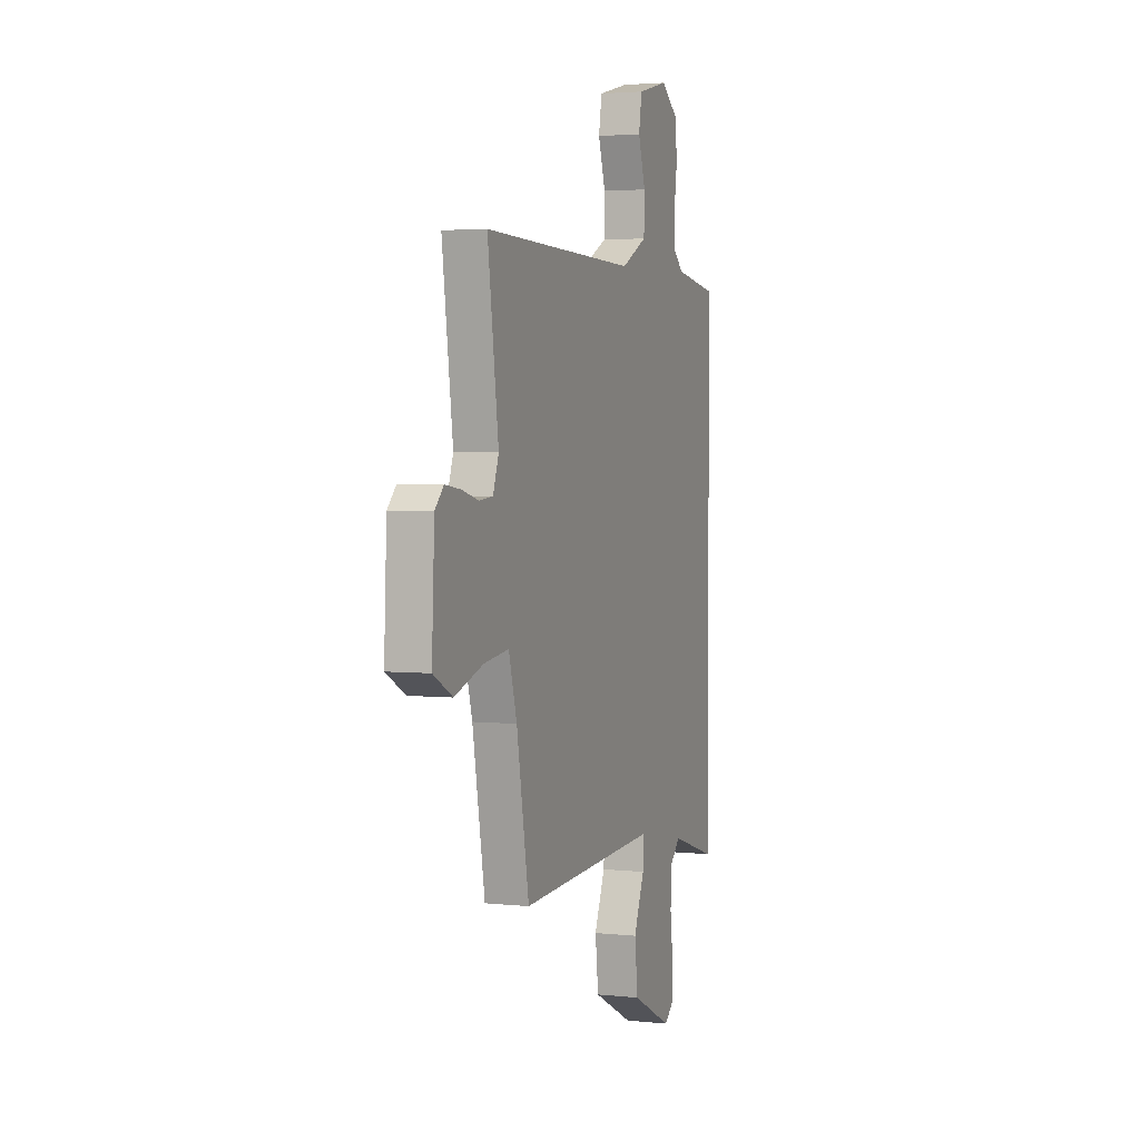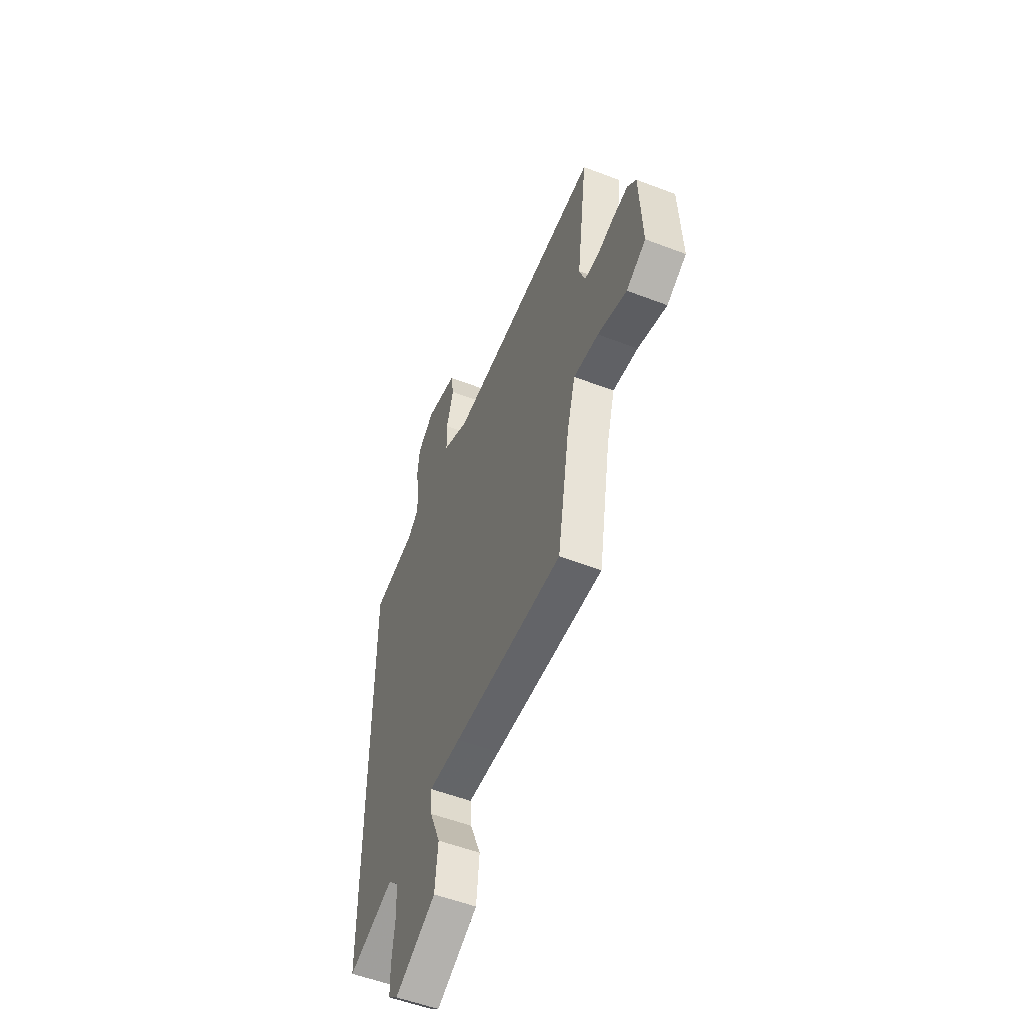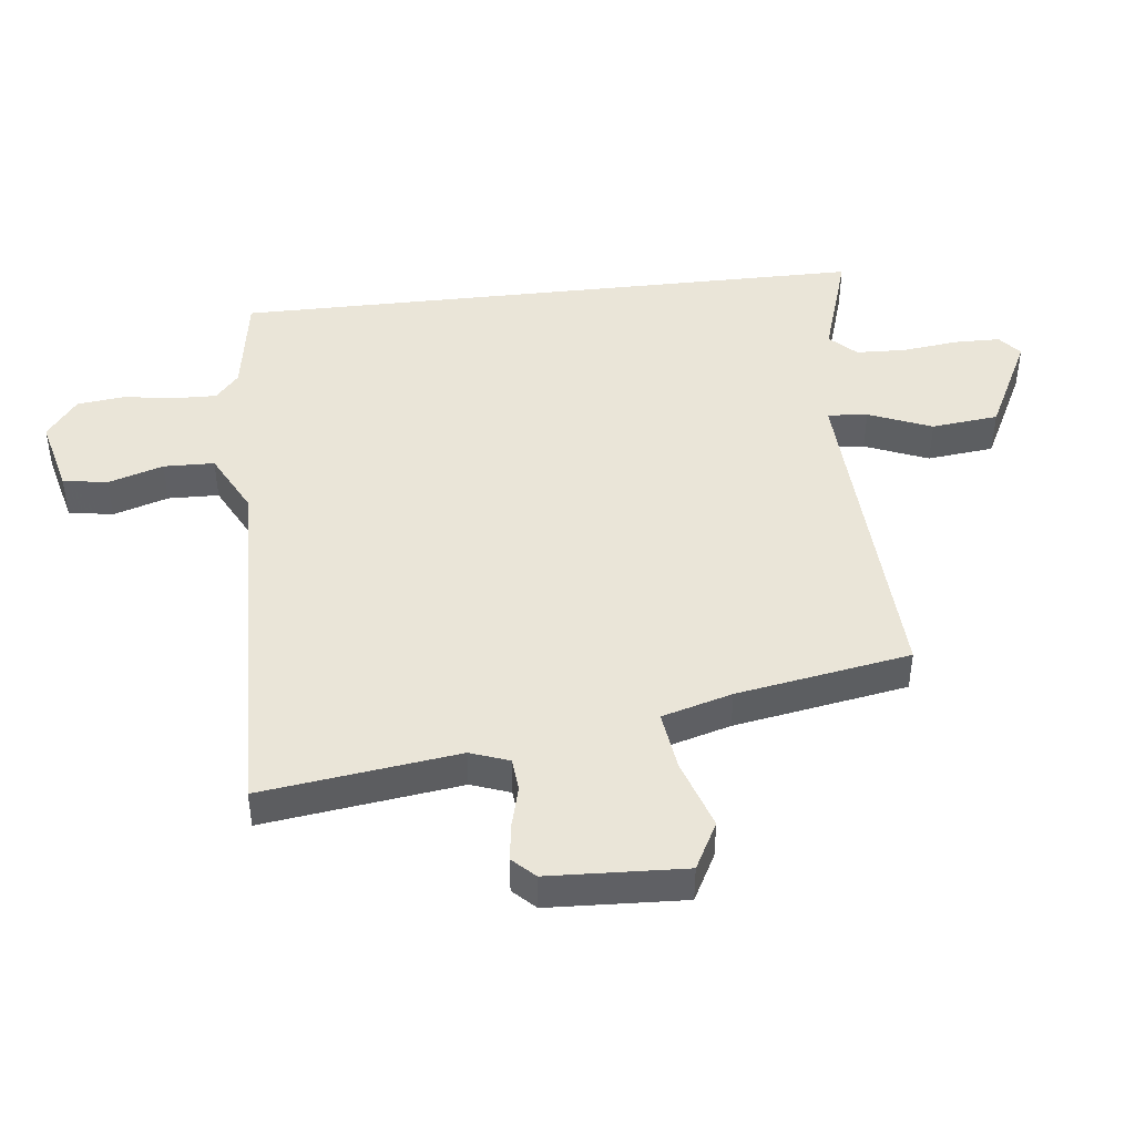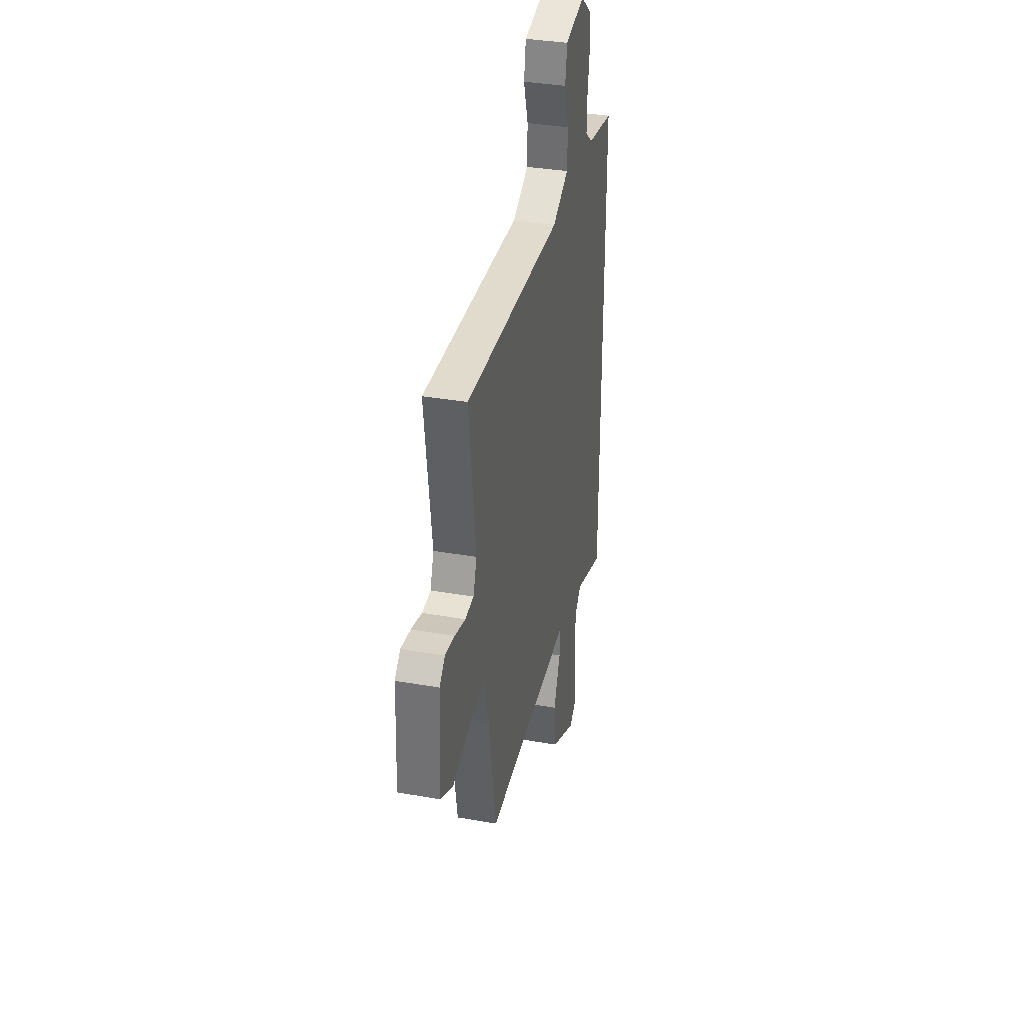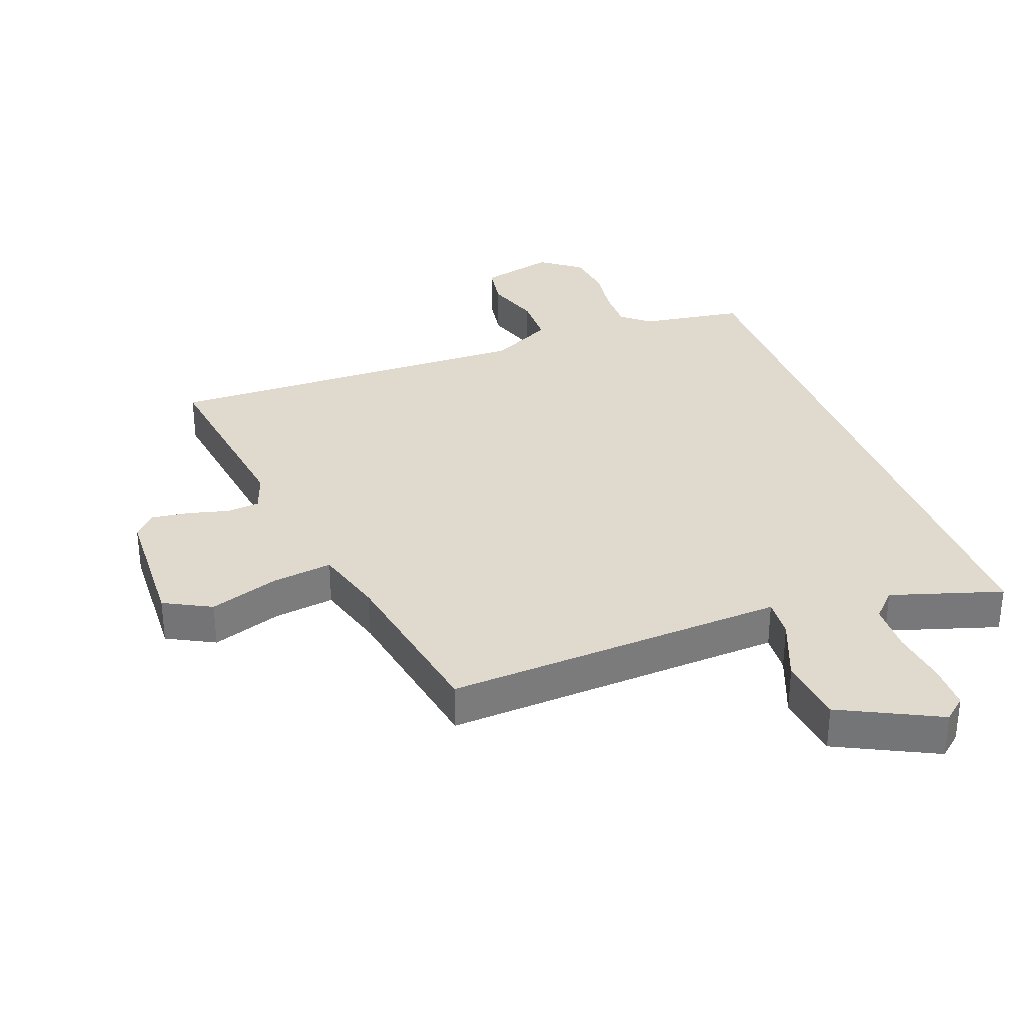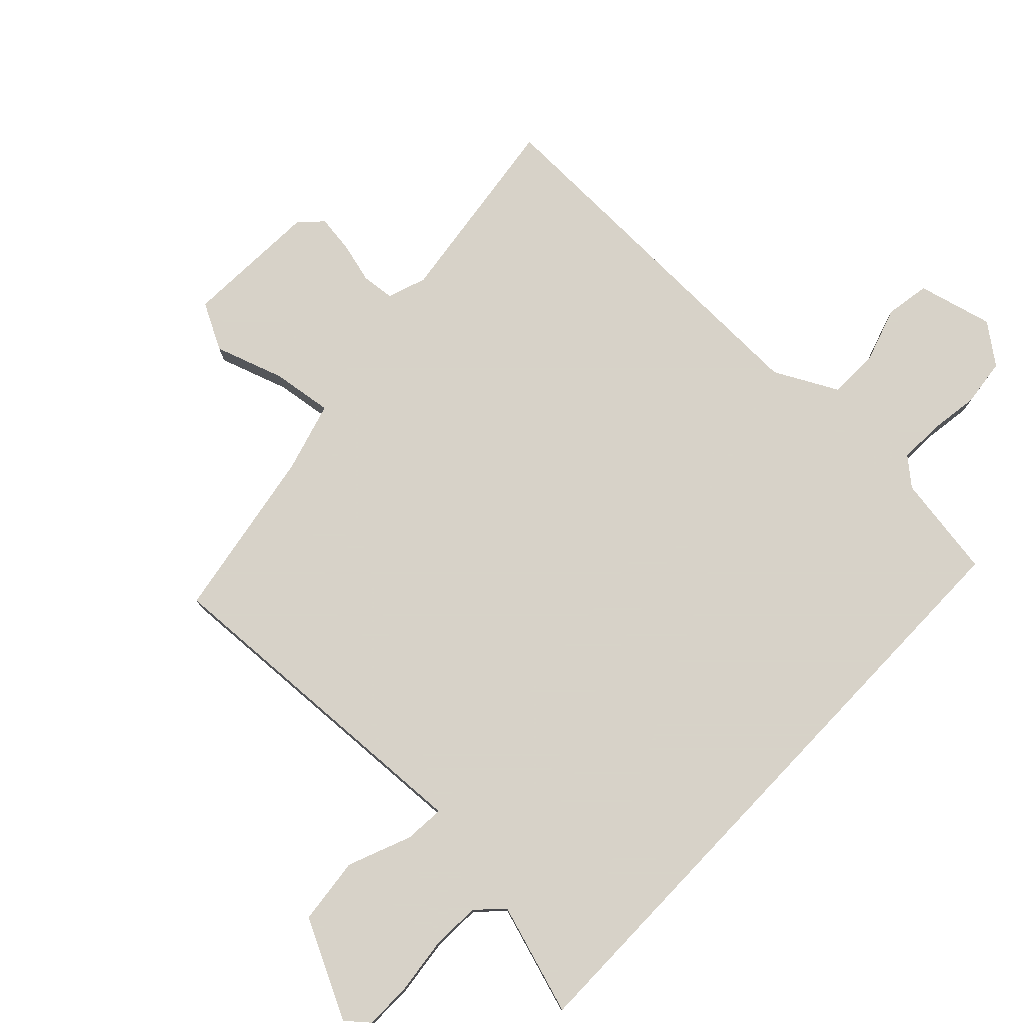
<metadata>
{"format":"obj","ext":"obj","renderer":"f3d","projection":"perspective","resolution":1024,"background":"white","views":[{"elev":3.1,"azim":110.0,"up":"+Z"},{"elev":-54.1,"azim":67.8,"up":"+Z"},{"elev":44.7,"azim":83.6,"up":"+Y"},{"elev":35.1,"azim":103.2,"up":"+Z"},{"elev":32.7,"azim":159.4,"up":"+Y"},{"elev":77.3,"azim":-136.4,"up":"+Y"}]}
</metadata>
<code>
v 0.572 0.07 0.497
v 0.53 0.07 0.184
v 0.552 0.07 0.122
v 0.605 0.07 0.117
v 0.67 0.07 0.134
v 0.73 0.07 0.142
v 0.764 0.07 0.107
v 0.774 0.07 -0.11
v 0.699 0.07 -0.15
v 0.588 0.07 -0.113
v 0.492 0.07 -0.1
v 0.46 0.07 -0.212
v 0.412 0.07 -0.489
v -0.008 0.07 -0.468
v -0.131 0.07 -0.462
v -0.126 0.07 -0.526
v -0.085 0.07 -0.627
v -0.097 0.07 -0.734
v -0.254 0.07 -0.813
v -0.29 0.07 -0.783
v -0.291 0.07 -0.71
v -0.28 0.07 -0.619
v -0.283 0.07 -0.54
v -0.323 0.07 -0.499
v -0.5 0.07 -0.555
v -0.5 0.07 0.466
v -0.334 0.07 0.492
v -0.291 0.07 0.529
v -0.293 0.07 0.598
v -0.305 0.07 0.679
v -0.296 0.07 0.755
v -0.232 0.07 0.804
v -0.112 0.07 0.774
v -0.1 0.07 0.703
v -0.128 0.07 0.615
v -0.126 0.07 0.534
v -0.026 0.07 0.482
v 0.572 0 0.497
v 0.53 0 0.184
v 0.552 0 0.122
v 0.605 0 0.117
v 0.67 0 0.134
v 0.73 0 0.142
v 0.764 0 0.107
v 0.774 0 -0.11
v 0.699 0 -0.15
v 0.588 0 -0.113
v 0.492 0 -0.1
v 0.46 0 -0.212
v 0.412 0 -0.489
v -0.008 0 -0.468
v -0.131 0 -0.462
v -0.126 0 -0.526
v -0.085 0 -0.627
v -0.097 0 -0.734
v -0.254 0 -0.813
v -0.29 0 -0.783
v -0.291 0 -0.71
v -0.28 0 -0.619
v -0.283 0 -0.54
v -0.323 0 -0.499
v -0.5 0 -0.555
v -0.5 0 0.466
v -0.334 0 0.492
v -0.291 0 0.529
v -0.293 0 0.598
v -0.305 0 0.679
v -0.296 0 0.755
v -0.232 0 0.804
v -0.112 0 0.774
v -0.1 0 0.703
v -0.128 0 0.615
v -0.126 0 0.534
v -0.026 0 0.482
f 33 34 35
f 32 33 35
f 31 32 35
f 30 31 35
f 29 30 35
f 28 29 35 36
f 27 28 36 37
f 26 27 37
f 25 26 37
f 24 25 37
f 20 21 22
f 19 20 22
f 18 19 22
f 17 18 22
f 16 17 22
f 15 16 22 23
f 12 13 14
f 11 12 14 15
f 8 9 10
f 7 8 10
f 6 7 10
f 5 6 10
f 4 5 10
f 3 4 10 11
f 23 24 37
f 15 23 37
f 11 15 37
f 3 11 37
f 2 3 37
f 1 2 37
f 72 71 70
f 72 70 69
f 72 69 68
f 72 68 67
f 72 67 66
f 73 72 66 65
f 74 73 65 64
f 74 64 63
f 74 63 62
f 74 62 61
f 59 58 57
f 59 57 56
f 59 56 55
f 59 55 54
f 59 54 53
f 60 59 53 52
f 51 50 49
f 52 51 49 48
f 47 46 45
f 47 45 44
f 47 44 43
f 47 43 42
f 47 42 41
f 48 47 41 40
f 74 61 60
f 74 60 52
f 74 52 48
f 74 48 40
f 74 40 39
f 74 39 38
f 1 38 39 2
f 2 39 40 3
f 3 40 41 4
f 4 41 42 5
f 5 42 43 6
f 6 43 44 7
f 7 44 45 8
f 8 45 46 9
f 9 46 47 10
f 10 47 48 11
f 11 48 49 12
f 12 49 50 13
f 13 50 51 14
f 14 51 52 15
f 15 52 53 16
f 16 53 54 17
f 17 54 55 18
f 18 55 56 19
f 19 56 57 20
f 20 57 58 21
f 21 58 59 22
f 22 59 60 23
f 23 60 61 24
f 24 61 62 25
f 25 62 63 26
f 26 63 64 27
f 27 64 65 28
f 28 65 66 29
f 29 66 67 30
f 30 67 68 31
f 31 68 69 32
f 32 69 70 33
f 33 70 71 34
f 34 71 72 35
f 35 72 73 36
f 36 73 74 37
f 37 74 38 1

</code>
